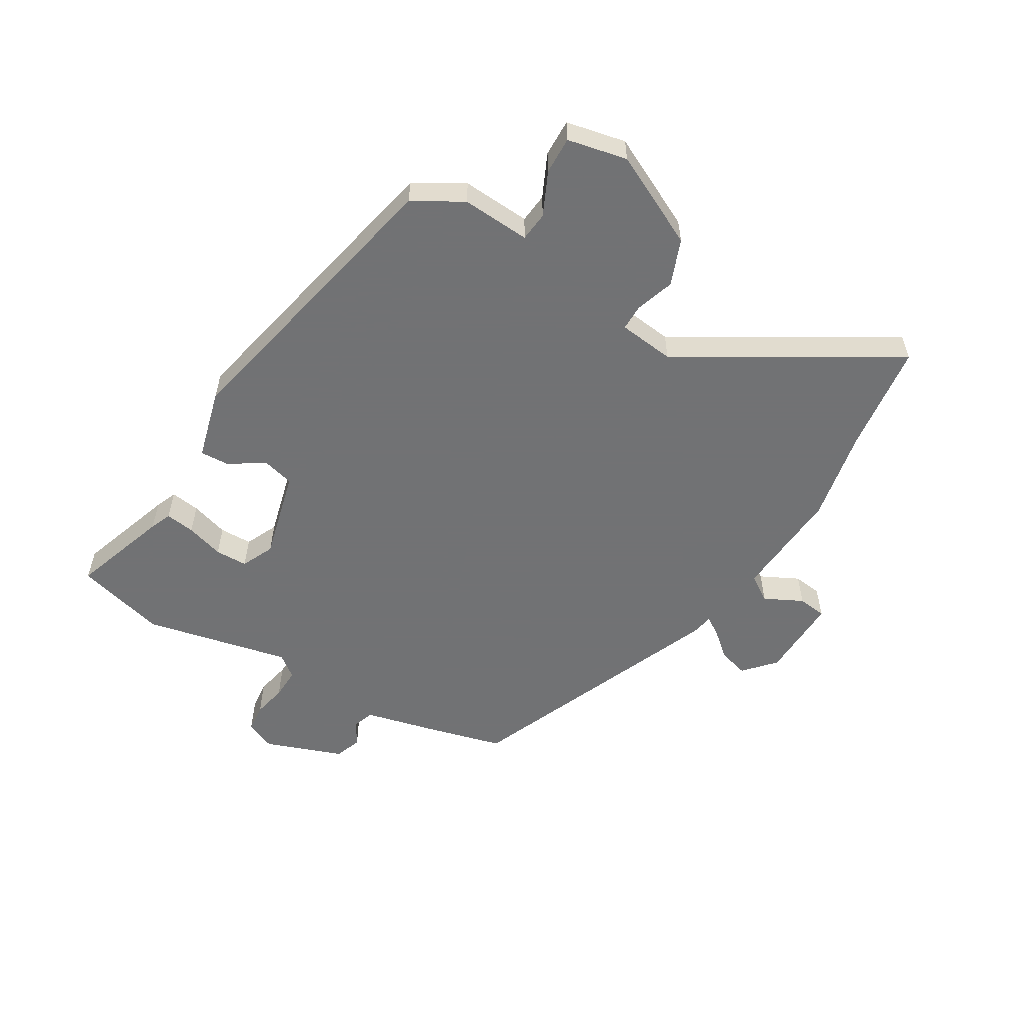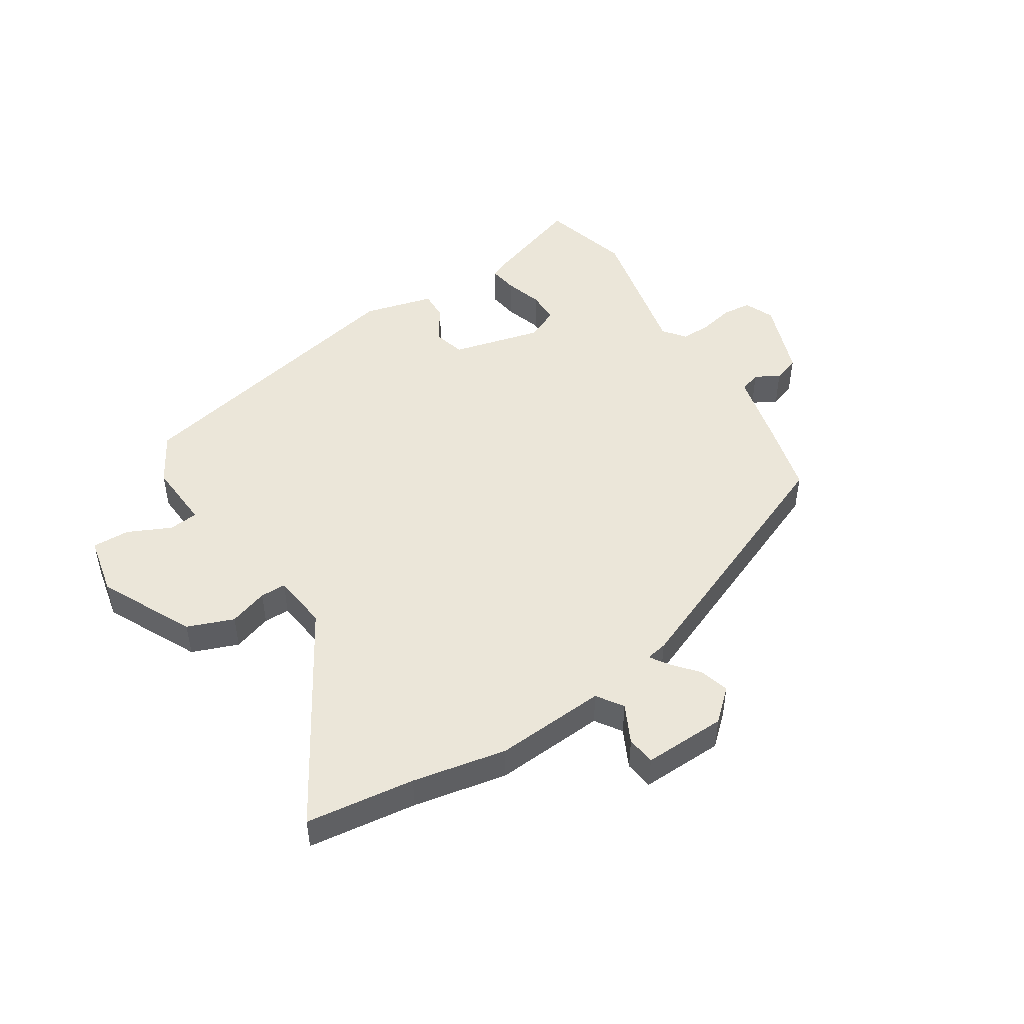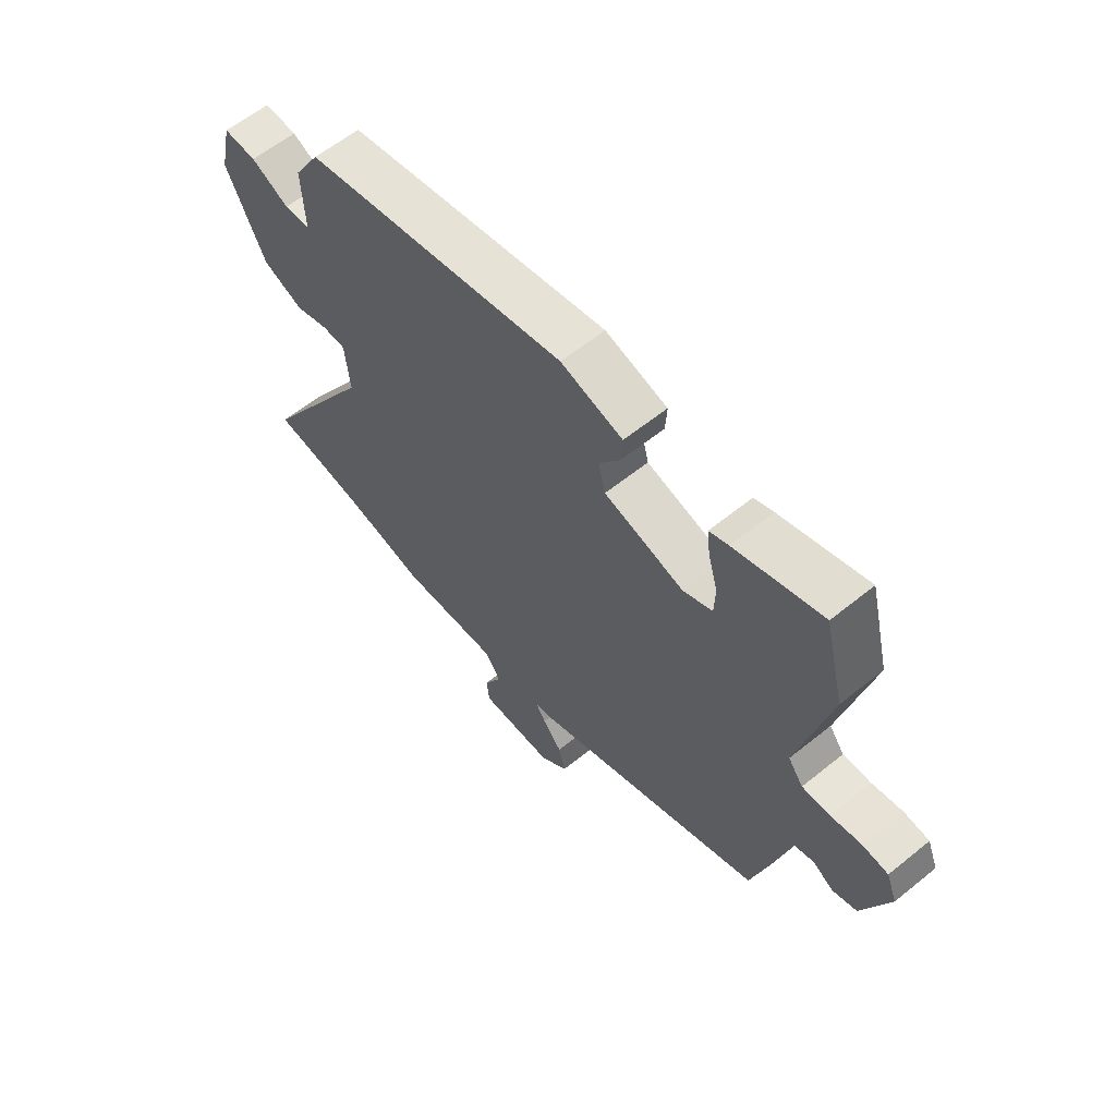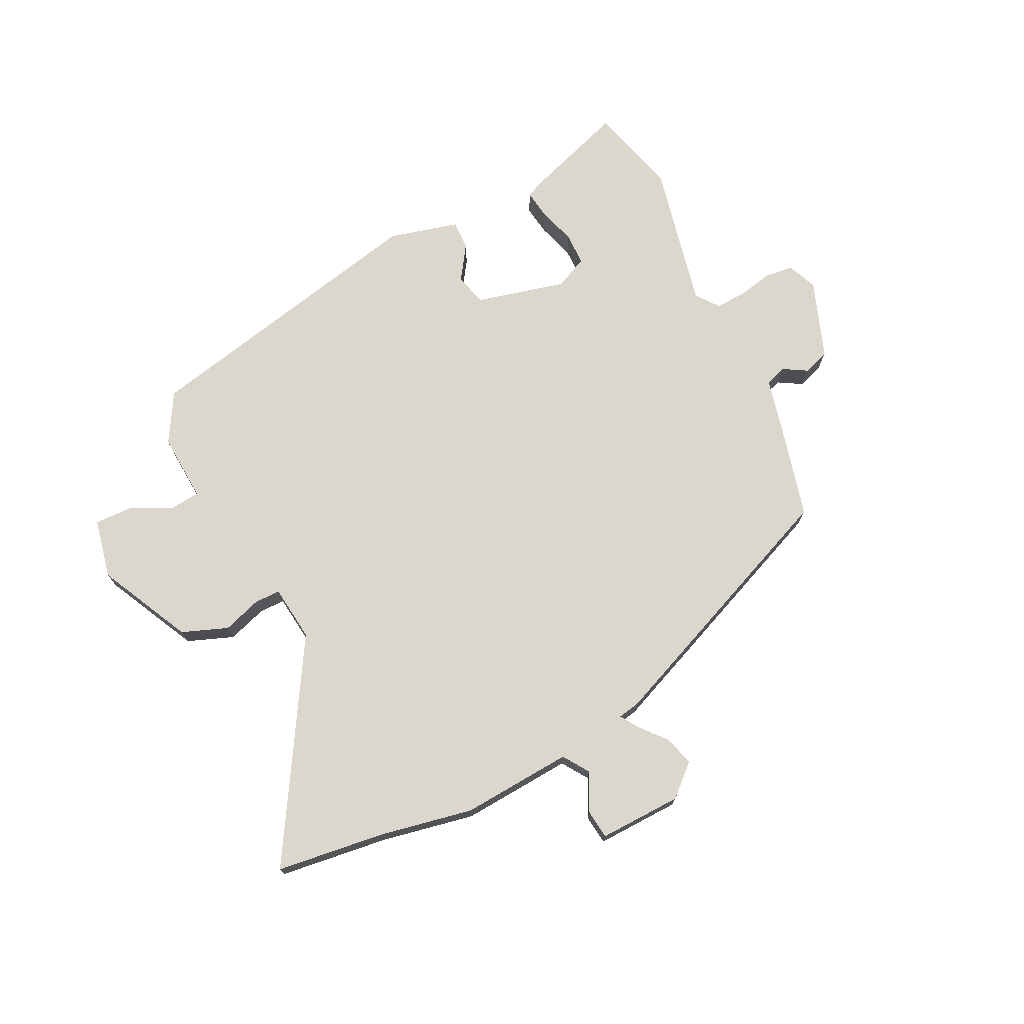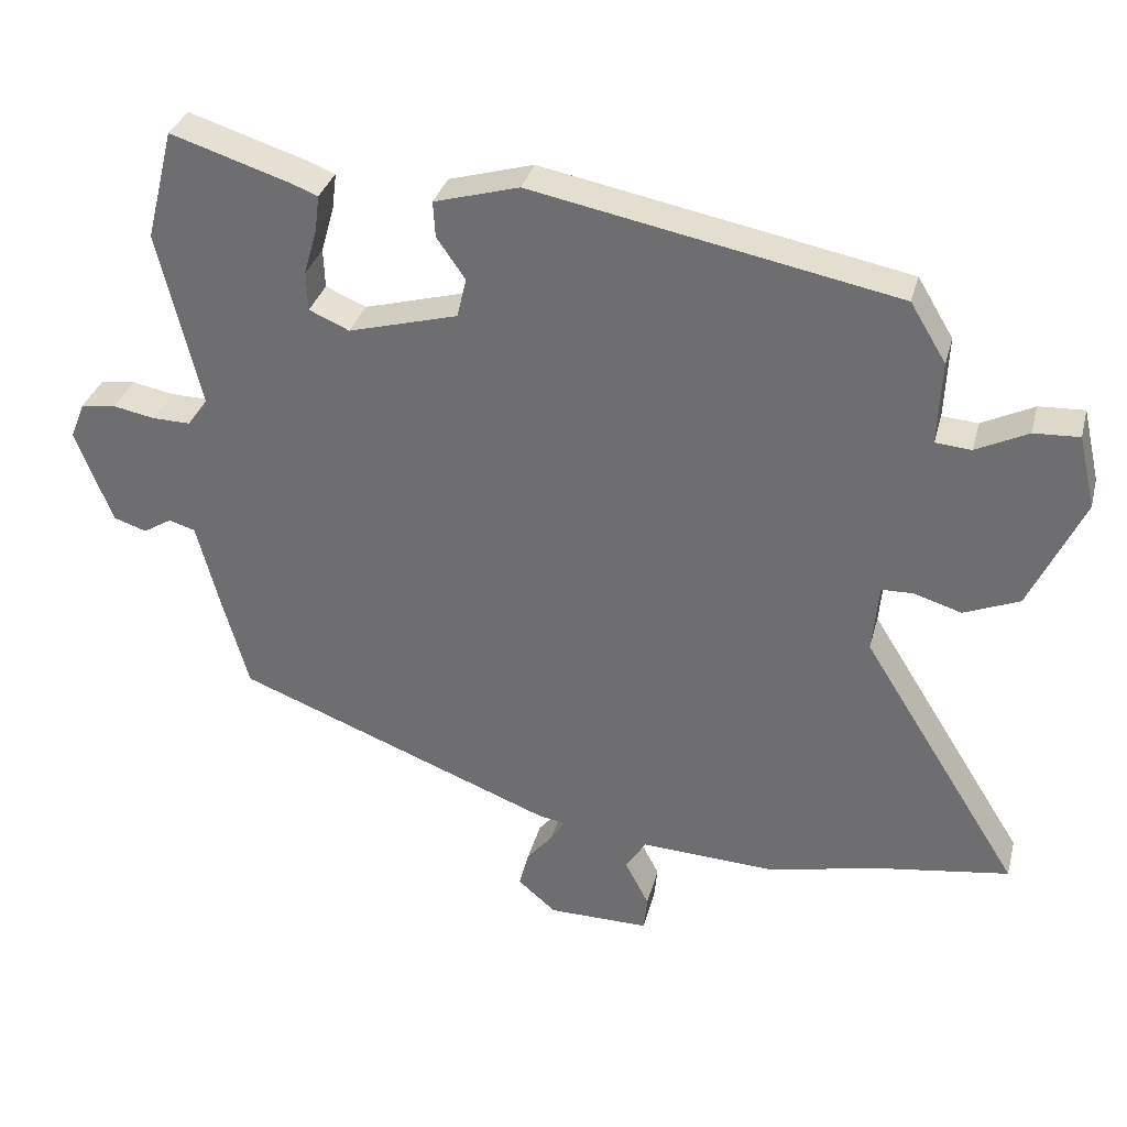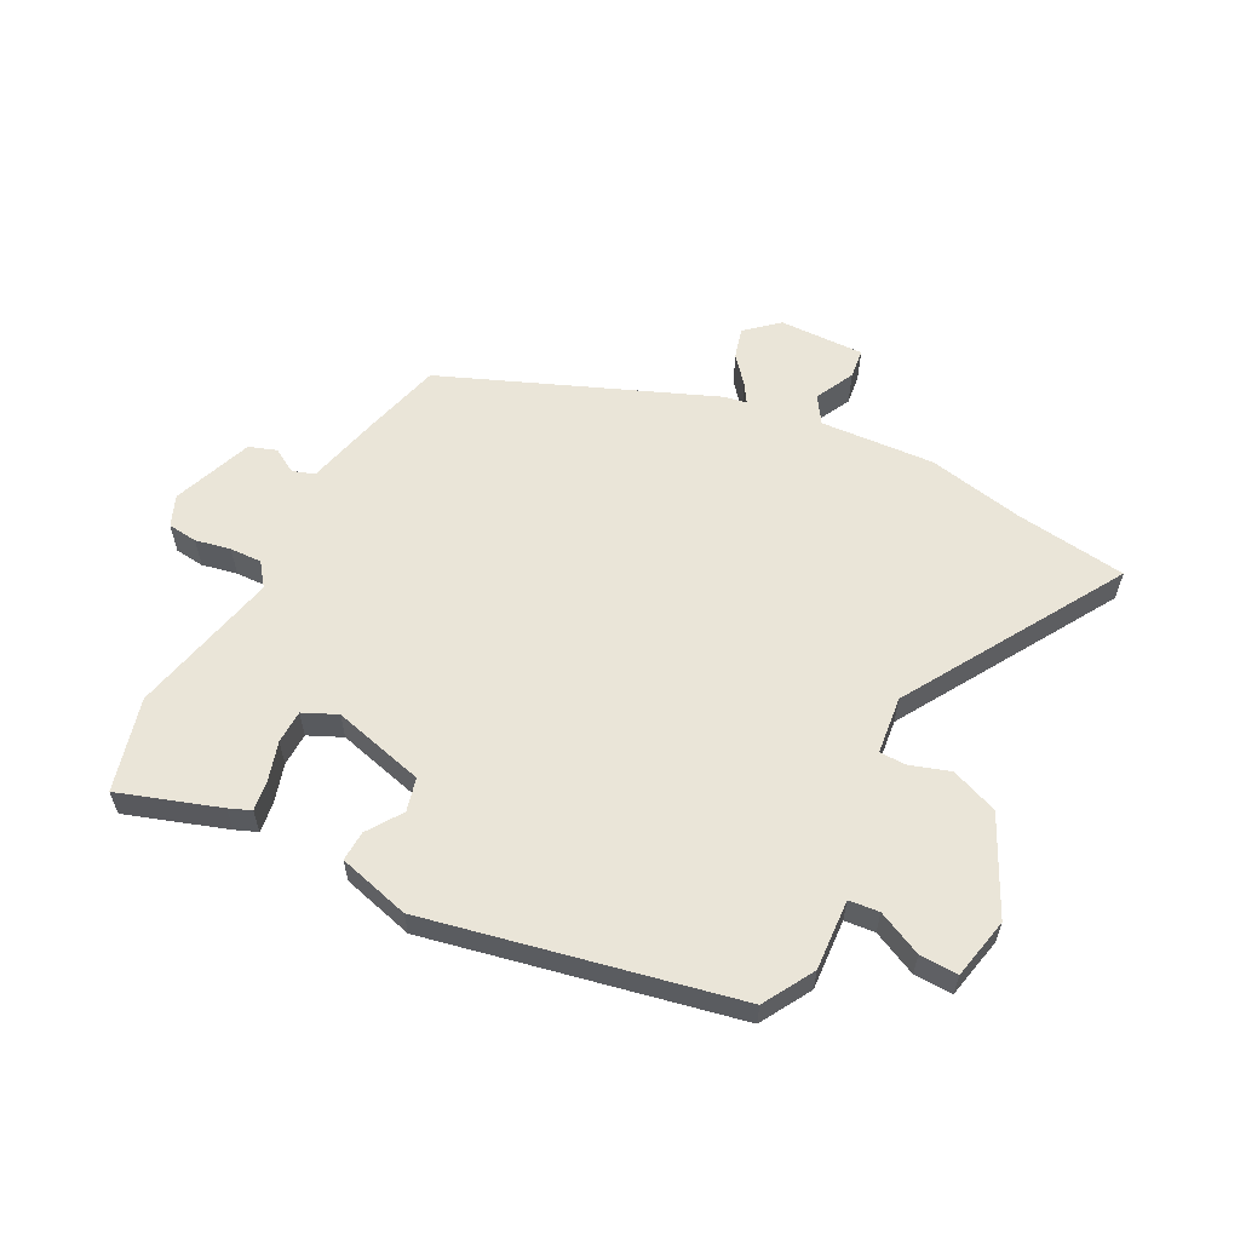
<metadata>
{"format":"obj","ext":"obj","renderer":"f3d","projection":"perspective","resolution":1024,"background":"white","views":[{"elev":-55.6,"azim":58.0,"up":"+Y"},{"elev":47.9,"azim":146.2,"up":"+Y"},{"elev":60.5,"azim":-129.6,"up":"+Z"},{"elev":73.1,"azim":152.5,"up":"+Y"},{"elev":33.1,"azim":14.2,"up":"+Z"},{"elev":58.9,"azim":26.5,"up":"+Y"}]}
</metadata>
<code>
v -0.534 0.07 0.367
v -0.496 0.07 0.518
v -0.333 0.07 0.466
v -0.297 0.07 0.452
v -0.303 0.07 0.403
v -0.321 0.07 0.34
v -0.319 0.07 0.286
v -0.264 0.07 0.262
v -0.115 0.07 0.303
v -0.102 0.07 0.357
v -0.141 0.07 0.413
v -0.144 0.07 0.462
v -0.028 0.07 0.495
v 0.469 0.07 0.398
v 0.518 0.07 0.317
v 0.513 0.07 0.203
v 0.562 0.07 0.199
v 0.633 0.07 0.234
v 0.695 0.07 0.237
v 0.718 0.07 0.138
v 0.645 0.07 -0.018
v 0.569 0.07 -0.049
v 0.504 0.07 -0.029
v 0.461 0.07 -0.03
v 0.452 0.07 -0.124
v 0.67 0.07 -0.474
v 0.49 0.07 -0.501
v 0.335 0.07 -0.535
v 0.15 0.07 -0.526
v 0.122 0.07 -0.57
v 0.155 0.07 -0.633
v 0.15 0.07 -0.681
v 0.012 0.07 -0.68
v -0.04 0.07 -0.635
v -0.027 0.07 -0.585
v 0.009 0.07 -0.541
v 0.028 0.07 -0.51
v -0.008 0.07 -0.504
v -0.444 0.07 -0.334
v -0.479 0.07 -0.21
v -0.511 0.07 -0.088
v -0.547 0.07 -0.077
v -0.586 0.07 -0.101
v -0.631 0.07 -0.086
v -0.681 0.07 0.043
v -0.661 0.07 0.093
v -0.613 0.07 0.099
v -0.556 0.07 0.088
v -0.504 0.07 0.087
v -0.476 0.07 0.125
v -0.534 0 0.367
v -0.496 0 0.518
v -0.333 0 0.466
v -0.297 0 0.452
v -0.303 0 0.403
v -0.321 0 0.34
v -0.319 0 0.286
v -0.264 0 0.262
v -0.115 0 0.303
v -0.102 0 0.357
v -0.141 0 0.413
v -0.144 0 0.462
v -0.028 0 0.495
v 0.469 0 0.398
v 0.518 0 0.317
v 0.513 0 0.203
v 0.562 0 0.199
v 0.633 0 0.234
v 0.695 0 0.237
v 0.718 0 0.138
v 0.645 0 -0.018
v 0.569 0 -0.049
v 0.504 0 -0.029
v 0.461 0 -0.03
v 0.452 0 -0.124
v 0.67 0 -0.474
v 0.49 0 -0.501
v 0.335 0 -0.535
v 0.15 0 -0.526
v 0.122 0 -0.57
v 0.155 0 -0.633
v 0.15 0 -0.681
v 0.012 0 -0.68
v -0.04 0 -0.635
v -0.027 0 -0.585
v 0.009 0 -0.541
v 0.028 0 -0.51
v -0.008 0 -0.504
v -0.444 0 -0.334
v -0.479 0 -0.21
v -0.511 0 -0.088
v -0.547 0 -0.077
v -0.586 0 -0.101
v -0.631 0 -0.086
v -0.681 0 0.043
v -0.661 0 0.093
v -0.613 0 0.099
v -0.556 0 0.088
v -0.504 0 0.087
v -0.476 0 0.125
f 45 46 47 48
f 45 48 49
f 42 43 44 45
f 41 42 45 49
f 40 41 49 50
f 37 38 39 40
f 33 34 35 36
f 33 36 37
f 30 31 32 33
f 29 30 33 37
f 27 28 29 37
f 25 26 27 37
f 24 25 37 40
f 20 21 22 23
f 20 23 24
f 17 18 19 20
f 16 17 20 24
f 10 11 12 13
f 9 10 13 14
f 8 9 14 15
f 3 4 5 6
f 3 6 7
f 50 1 2 3
f 50 3 7
f 40 50 7 8
f 16 24 40
f 8 15 16 40
f 98 97 96 95
f 99 98 95
f 95 94 93 92
f 99 95 92 91
f 100 99 91 90
f 90 89 88 87
f 86 85 84 83
f 87 86 83
f 83 82 81 80
f 87 83 80 79
f 87 79 78 77
f 87 77 76 75
f 90 87 75 74
f 73 72 71 70
f 74 73 70
f 70 69 68 67
f 74 70 67 66
f 63 62 61 60
f 64 63 60 59
f 65 64 59 58
f 56 55 54 53
f 57 56 53
f 53 52 51 100
f 57 53 100
f 58 57 100 90
f 90 74 66
f 90 66 65 58
f 1 51 52 2
f 2 52 53 3
f 3 53 54 4
f 4 54 55 5
f 5 55 56 6
f 6 56 57 7
f 7 57 58 8
f 8 58 59 9
f 9 59 60 10
f 10 60 61 11
f 11 61 62 12
f 12 62 63 13
f 13 63 64 14
f 14 64 65 15
f 15 65 66 16
f 16 66 67 17
f 17 67 68 18
f 18 68 69 19
f 19 69 70 20
f 20 70 71 21
f 21 71 72 22
f 22 72 73 23
f 23 73 74 24
f 24 74 75 25
f 25 75 76 26
f 26 76 77 27
f 27 77 78 28
f 28 78 79 29
f 29 79 80 30
f 30 80 81 31
f 31 81 82 32
f 32 82 83 33
f 33 83 84 34
f 34 84 85 35
f 35 85 86 36
f 36 86 87 37
f 37 87 88 38
f 38 88 89 39
f 39 89 90 40
f 40 90 91 41
f 41 91 92 42
f 42 92 93 43
f 43 93 94 44
f 44 94 95 45
f 45 95 96 46
f 46 96 97 47
f 47 97 98 48
f 48 98 99 49
f 49 99 100 50
f 50 100 51 1

</code>
